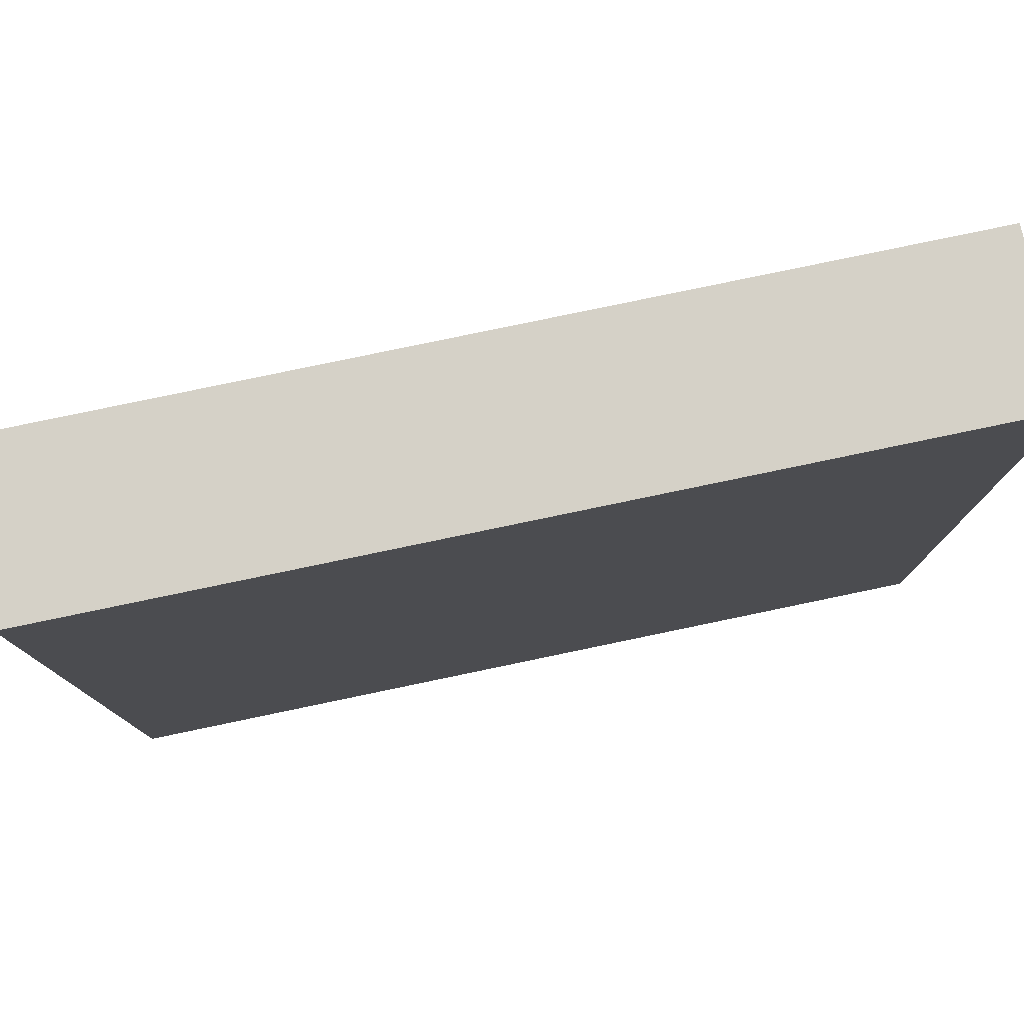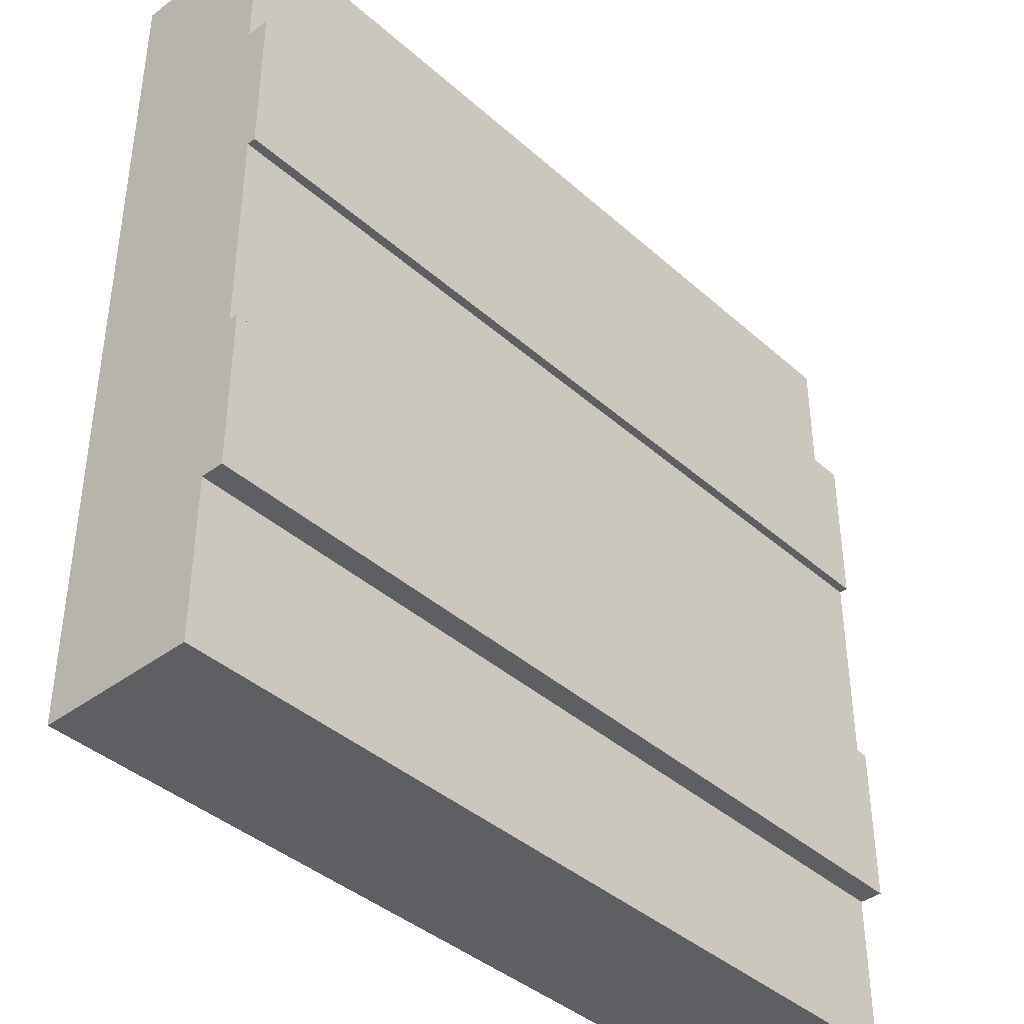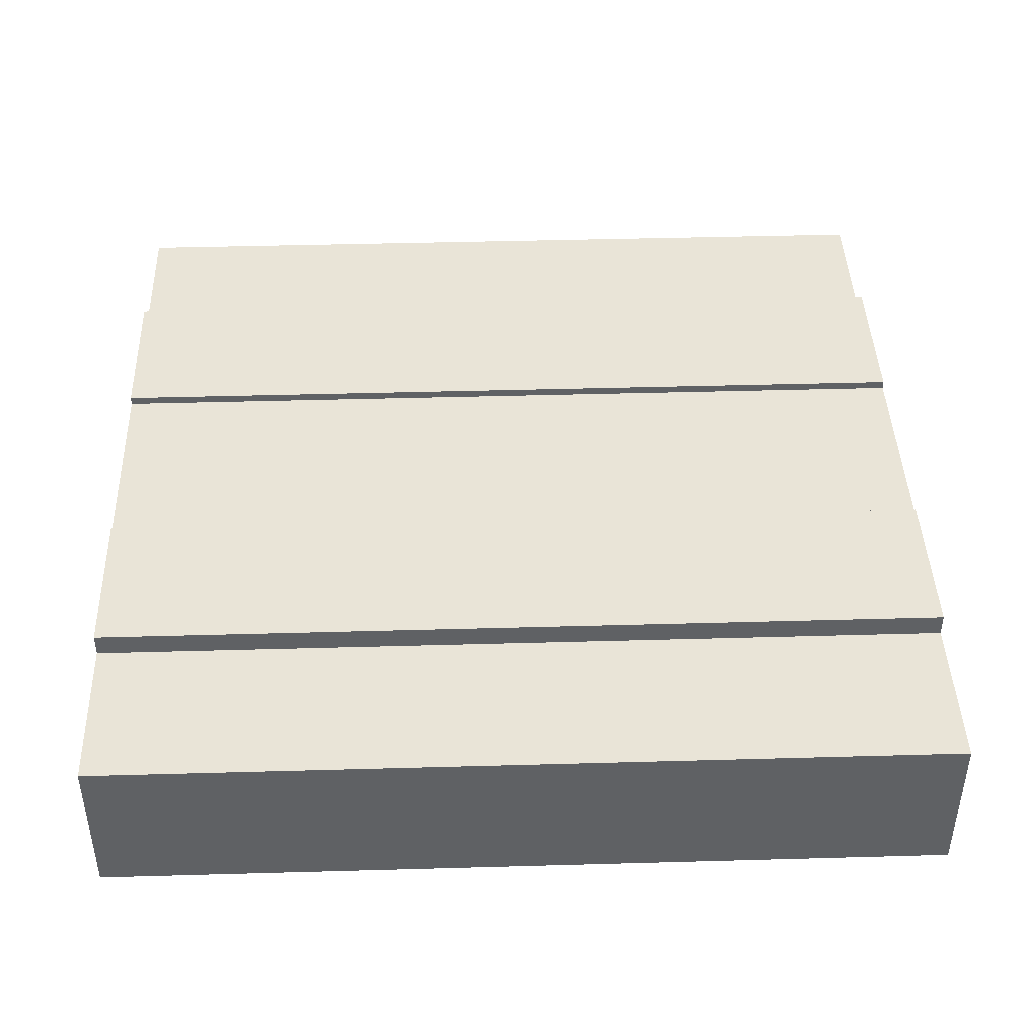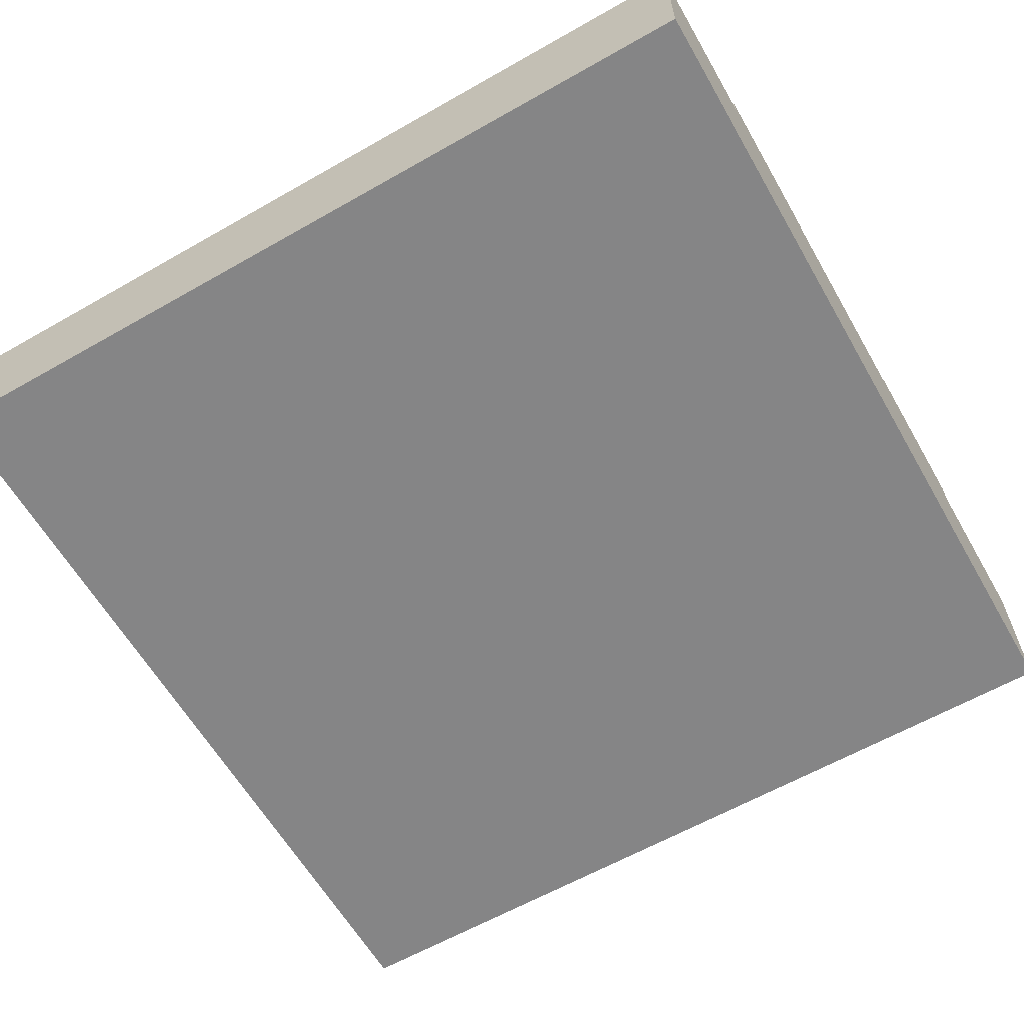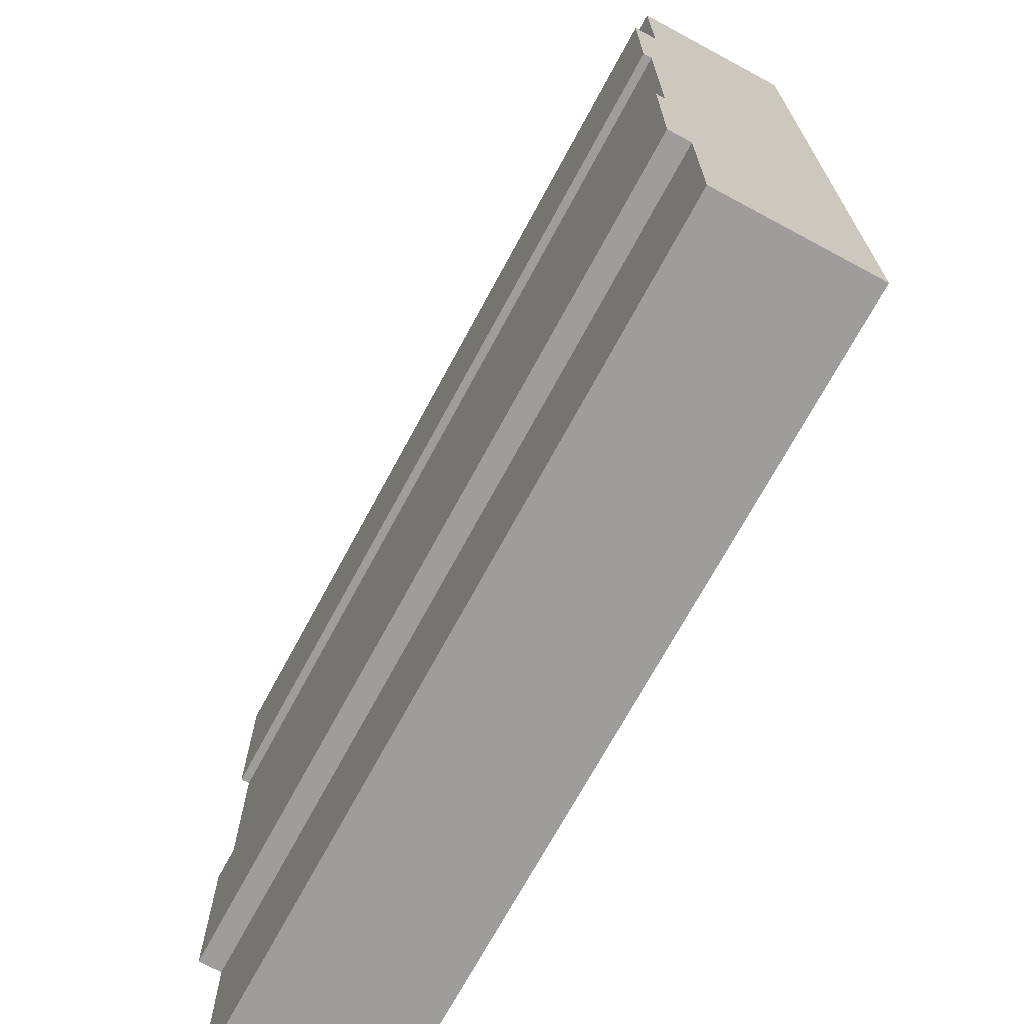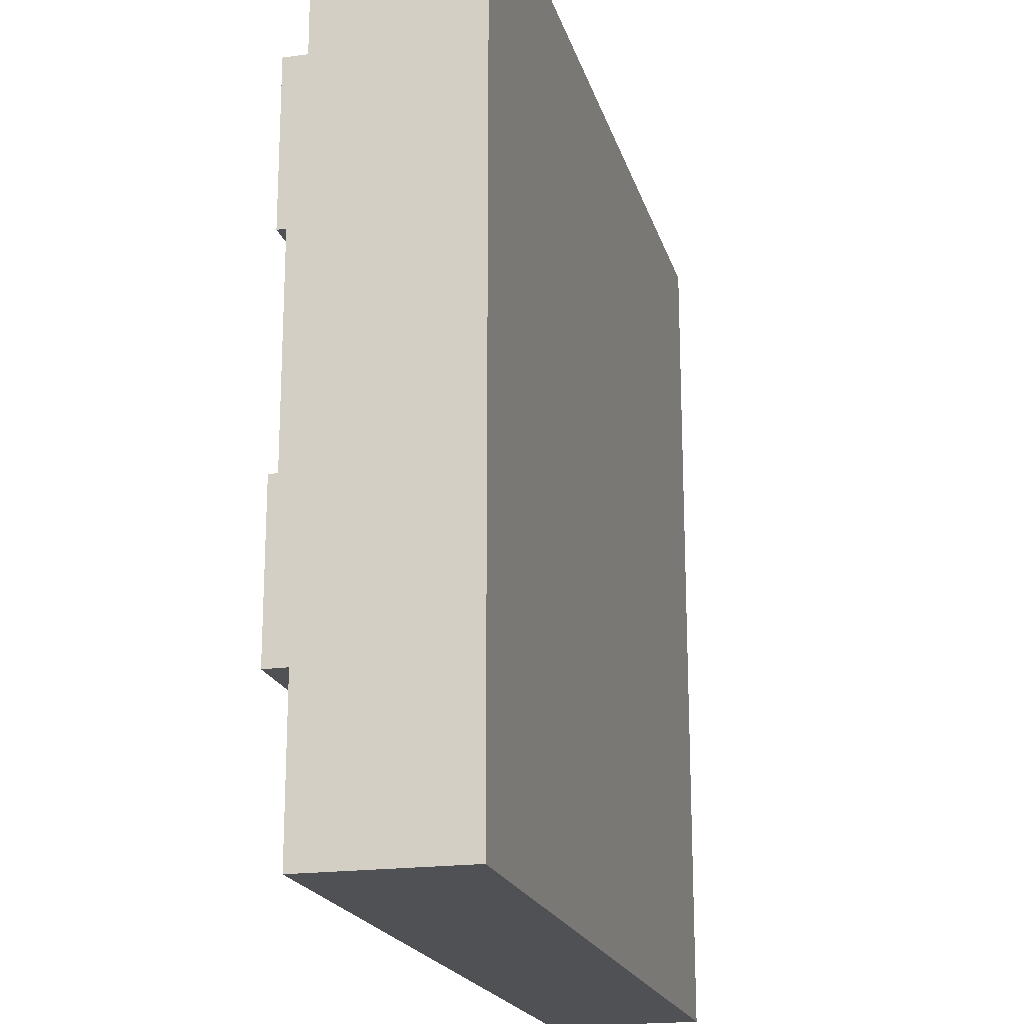
<metadata>
{"format":"obj","ext":"obj","renderer":"f3d","projection":"perspective","resolution":1024,"background":"white","views":[{"elev":79.2,"azim":-11.8,"up":"+Z"},{"elev":-40.1,"azim":132.6,"up":"+Z"},{"elev":42.9,"azim":178.1,"up":"+Y"},{"elev":-61.9,"azim":30.0,"up":"+Y"},{"elev":-70.4,"azim":-118.3,"up":"+Z"},{"elev":-19.5,"azim":-75.6,"up":"+Z"}]}
</metadata>
<code>
o Mesh1_Group1_Model.291
v 3 0.55 -3
v 3 0 -3
v 0 0 -3
v 0 0.55 -3
v 3 0.55 -2.438
v 3 0 -2.438
v 0 0.55 -2.438
v 0 0 -2.438
v 3 0 -0.5625
v 3 0 0
v 0 0 0
v 0 0 -0.5625
v 0 0.55 0
v 0 0.55 -0.5625
v 3 0.55 0
v 3 0.55 -0.5625
v 3 0.63 -2.438
v 3 0.63 -1.875
v 3 0.6 -1.875
v 3 0.3 -1.875
v 3 0.3 -1.125
v 3 0.6 -1.125
v 3 0.63 -1.125
v 3 0.63 -0.5625
v 0 0.63 -2.438
v 0 0.63 -1.875
v 0 0.63 -0.5625
v 0 0.63 -1.125
v 0 0.6 -1.125
v 0 0.3 -1.125
v 0 0.3 -1.875
v 0 0.6 -1.875
f 2 4 1
f 5 2 1
f 7 1 4
f 8 4 3
f 12 8 6
f 14 11 13
f 16 13 15
f 9 15 10
f 11 15 13
f 2 3 4
f 5 6 2
f 7 5 1
f 8 7 4
f 8 3 2
f 6 9 12
f 9 10 12
f 8 2 6
f 10 11 12
f 14 12 11
f 16 14 13
f 9 16 15
f 11 10 15
f 9 6 21
f 17 7 25
f 17 26 18
f 8 12 31
f 27 16 24
f 27 23 28
f 29 23 22
f 19 26 32
f 6 5 20
f 5 17 19
f 20 5 19
f 17 18 19
f 24 16 22
f 16 9 21
f 22 23 24
f 21 22 16
f 6 20 21
f 17 5 7
f 17 25 26
f 12 14 30
f 14 27 29
f 30 14 29
f 27 28 29
f 25 7 32
f 7 8 31
f 32 26 25
f 31 32 7
f 12 30 31
f 27 14 16
f 27 24 23
f 29 28 23
f 19 18 26
f 22 32 29
f 21 19 22
f 31 29 32
f 22 19 32
f 21 20 19
f 31 30 29

</code>
